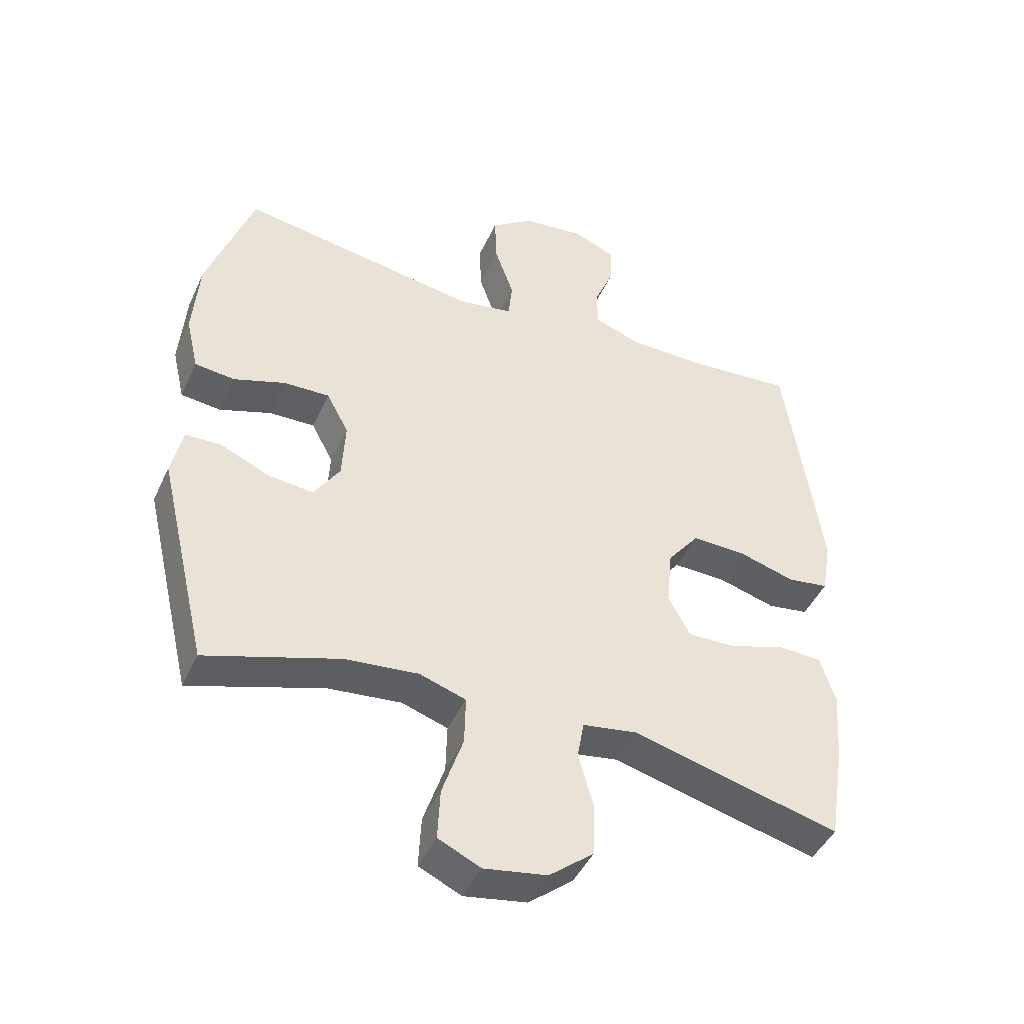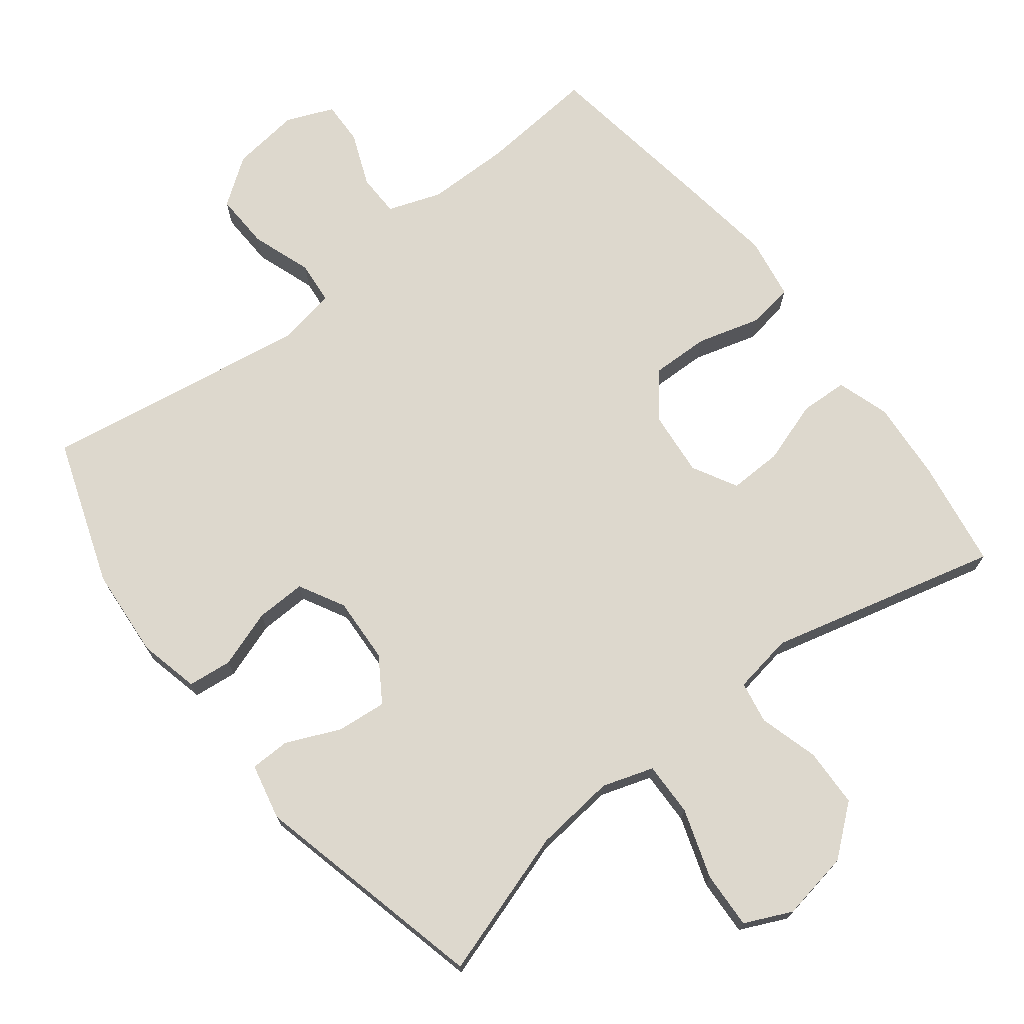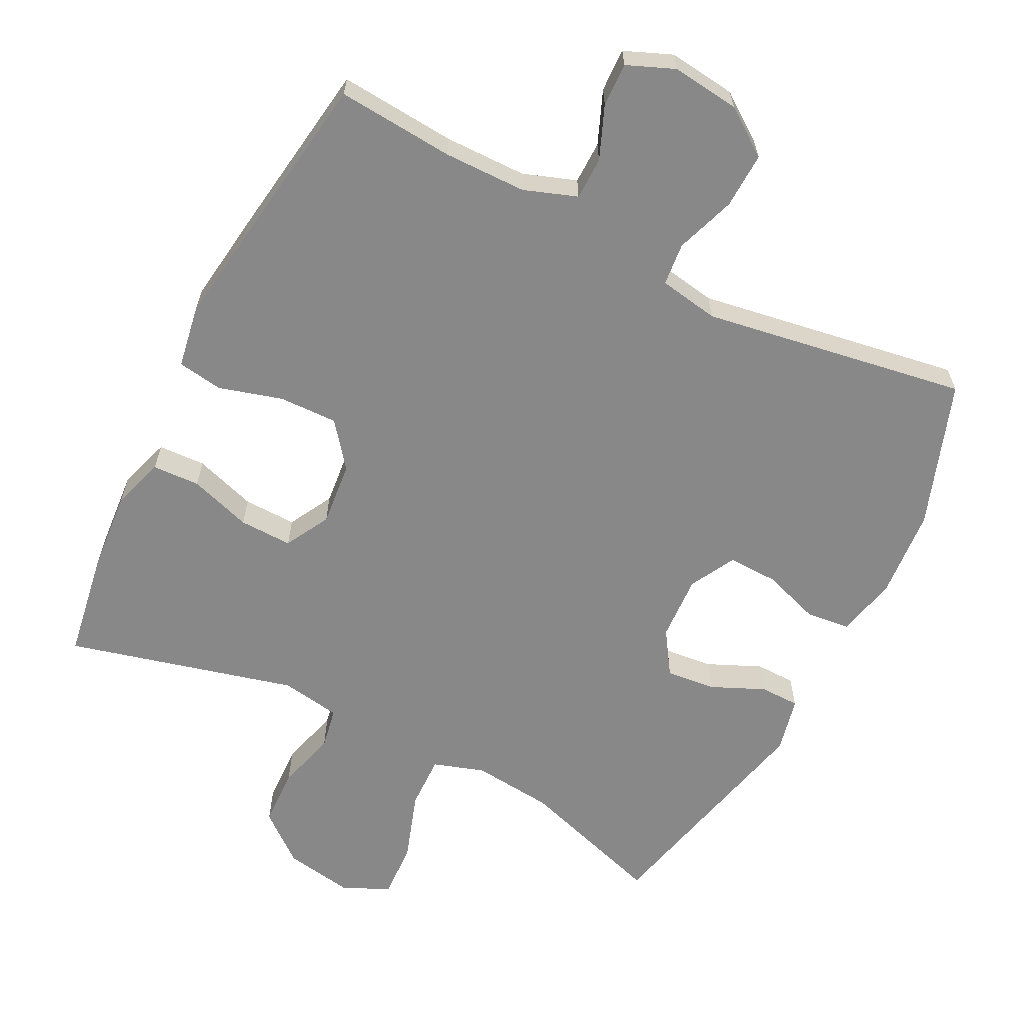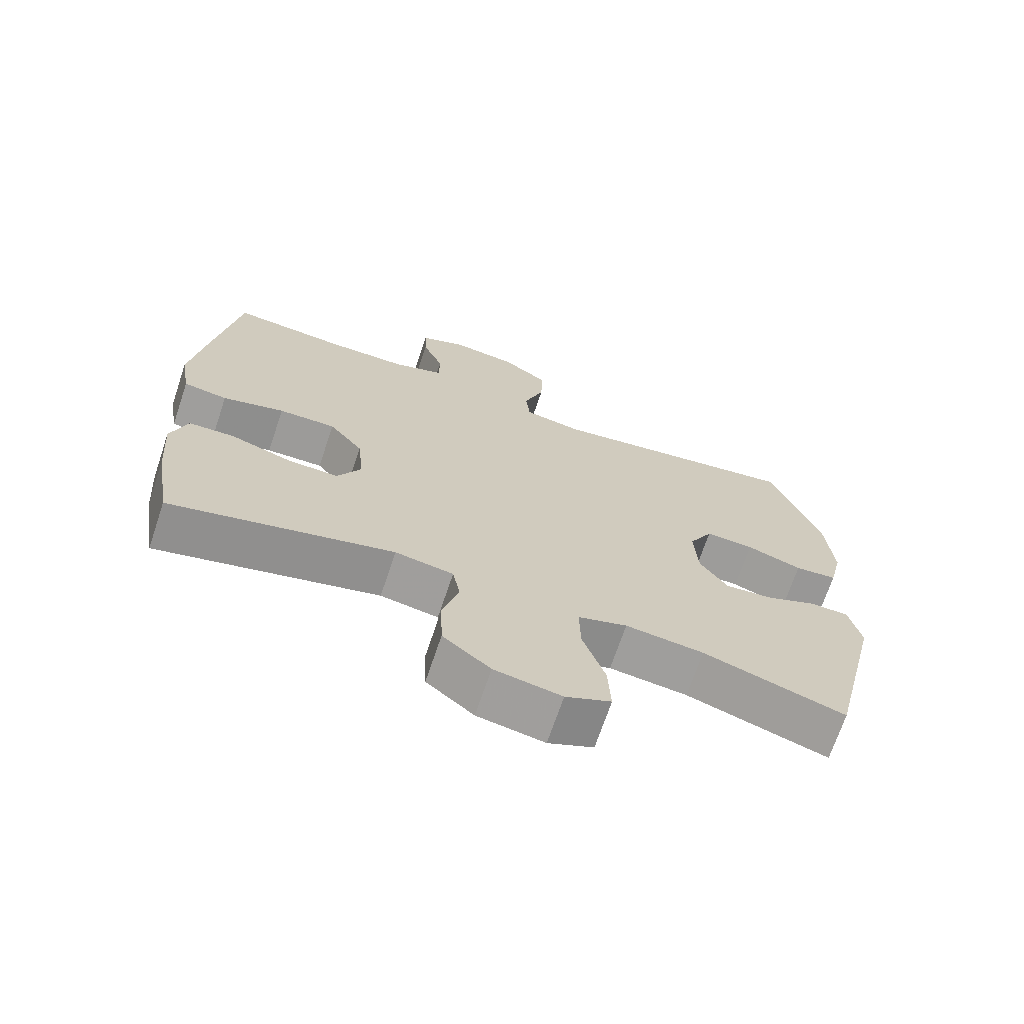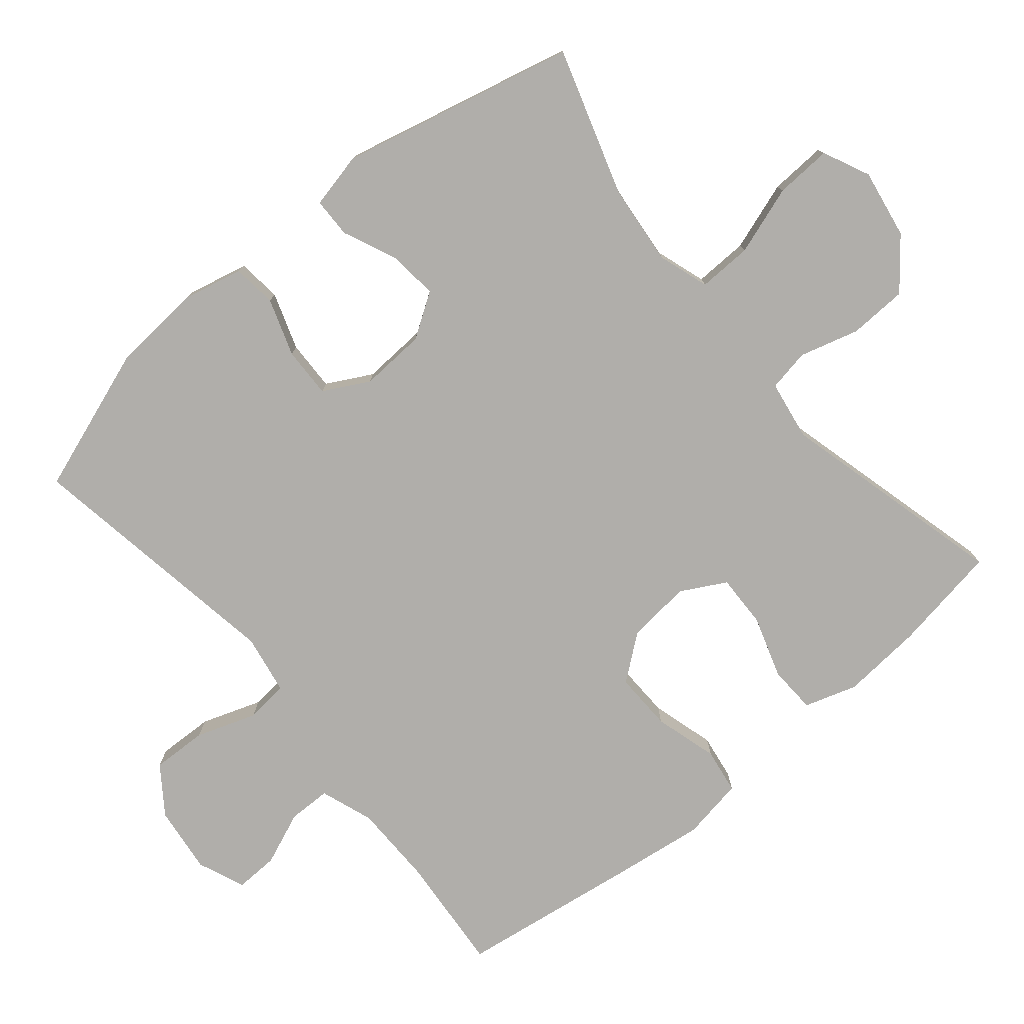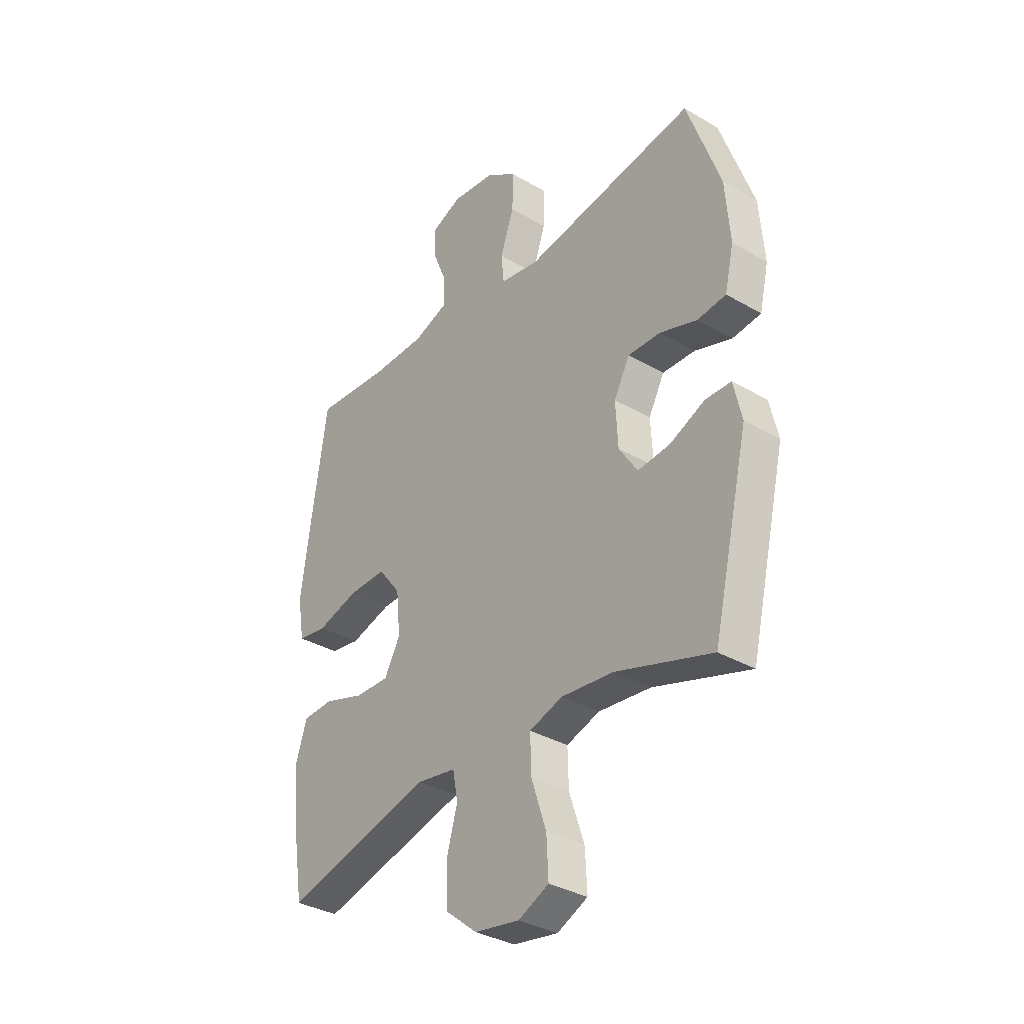
<metadata>
{"format":"obj","ext":"obj","renderer":"f3d","projection":"perspective","resolution":1024,"background":"white","views":[{"elev":-44.9,"azim":156.4,"up":"+Z"},{"elev":72.1,"azim":142.1,"up":"+Y"},{"elev":-62.7,"azim":-26.8,"up":"+Y"},{"elev":-70.0,"azim":-18.6,"up":"+Z"},{"elev":-77.7,"azim":129.9,"up":"+Y"},{"elev":-34.5,"azim":51.9,"up":"+Z"}]}
</metadata>
<code>
v -0.5 0.07 -0.5
v -0.525 0.07 -0.346
v -0.534 0.07 -0.23
v -0.51 0.07 -0.155
v -0.442 0.07 -0.152
v -0.353 0.07 -0.181
v -0.277 0.07 -0.183
v -0.242 0.07 -0.119
v -0.251 0.07 -0.027
v -0.301 0.07 0.037
v -0.385 0.07 0.035
v -0.476 0.07 0.009
v -0.541 0.07 0.019
v -0.556 0.07 0.108
v -0.538 0.07 0.24
v -0.5 0.07 0.5
v -0.332 0.07 0.486
v -0.214 0.07 0.487
v -0.138 0.07 0.514
v -0.137 0.07 0.575
v -0.168 0.07 0.651
v -0.17 0.07 0.713
v -0.102 0.07 0.741
v -0.005 0.07 0.729
v 0.062 0.07 0.681
v 0.059 0.07 0.601
v 0.029 0.07 0.515
v 0.035 0.07 0.454
v 0.121 0.07 0.439
v 0.5 0.07 0.5
v 0.573 0.07 0.291
v 0.583 0.07 0.162
v 0.563 0.07 0.076
v 0.5 0.07 0.069
v 0.418 0.07 0.097
v 0.346 0.07 0.099
v 0.311 0.07 0.034
v 0.316 0.07 -0.06
v 0.357 0.07 -0.123
v 0.428 0.07 -0.116
v 0.505 0.07 -0.082
v 0.562 0.07 -0.083
v 0.58 0.07 -0.163
v 0.5 0.07 -0.5
v 0.29 0.07 -0.433
v 0.174 0.07 -0.421
v 0.101 0.07 -0.445
v 0.103 0.07 -0.522
v 0.136 0.07 -0.621
v 0.14 0.07 -0.702
v 0.073 0.07 -0.733
v -0.026 0.07 -0.716
v -0.096 0.07 -0.659
v -0.099 0.07 -0.575
v -0.075 0.07 -0.49
v -0.086 0.07 -0.43
v -0.172 0.07 -0.416
v -0.5 0 -0.5
v -0.525 0 -0.346
v -0.534 0 -0.23
v -0.51 0 -0.155
v -0.442 0 -0.152
v -0.353 0 -0.181
v -0.277 0 -0.183
v -0.242 0 -0.119
v -0.251 0 -0.027
v -0.301 0 0.037
v -0.385 0 0.035
v -0.476 0 0.009
v -0.541 0 0.019
v -0.556 0 0.108
v -0.538 0 0.24
v -0.5 0 0.5
v -0.332 0 0.486
v -0.214 0 0.487
v -0.138 0 0.514
v -0.137 0 0.575
v -0.168 0 0.651
v -0.17 0 0.713
v -0.102 0 0.741
v -0.005 0 0.729
v 0.062 0 0.681
v 0.059 0 0.601
v 0.029 0 0.515
v 0.035 0 0.454
v 0.121 0 0.439
v 0.5 0 0.5
v 0.573 0 0.291
v 0.583 0 0.162
v 0.563 0 0.076
v 0.5 0 0.069
v 0.418 0 0.097
v 0.346 0 0.099
v 0.311 0 0.034
v 0.316 0 -0.06
v 0.357 0 -0.123
v 0.428 0 -0.116
v 0.505 0 -0.082
v 0.562 0 -0.083
v 0.58 0 -0.163
v 0.5 0 -0.5
v 0.29 0 -0.433
v 0.174 0 -0.421
v 0.101 0 -0.445
v 0.103 0 -0.522
v 0.136 0 -0.621
v 0.14 0 -0.702
v 0.073 0 -0.733
v -0.026 0 -0.716
v -0.096 0 -0.659
v -0.099 0 -0.575
v -0.075 0 -0.49
v -0.086 0 -0.43
v -0.172 0 -0.416
f 53 54 55
f 52 53 55
f 51 52 55
f 50 51 55
f 49 50 55
f 48 49 55
f 47 48 55 56
f 46 47 56 57
f 43 44 45
f 42 43 45
f 41 42 45
f 40 41 45
f 39 40 45 46
f 38 39 46 57
f 33 34 35
f 32 33 35
f 31 32 35
f 30 31 35
f 29 30 35
f 28 29 35 36
f 25 26 27
f 24 25 27
f 23 24 27
f 22 23 27
f 21 22 27
f 20 21 27
f 19 20 27 28
f 28 36 37
f 19 28 37
f 18 19 37
f 15 16 17
f 14 15 17
f 13 14 17
f 12 13 17
f 11 12 17
f 10 11 17 18
f 4 5 6
f 3 4 6
f 2 3 6
f 1 2 6
f 57 1 6
f 57 6 7
f 38 57 7 8
f 18 37 38
f 10 18 38
f 9 10 38
f 8 9 38
f 112 111 110
f 112 110 109
f 112 109 108
f 112 108 107
f 112 107 106
f 112 106 105
f 113 112 105 104
f 114 113 104 103
f 102 101 100
f 102 100 99
f 102 99 98
f 102 98 97
f 103 102 97 96
f 114 103 96 95
f 92 91 90
f 92 90 89
f 92 89 88
f 92 88 87
f 92 87 86
f 93 92 86 85
f 84 83 82
f 84 82 81
f 84 81 80
f 84 80 79
f 84 79 78
f 84 78 77
f 85 84 77 76
f 94 93 85
f 94 85 76
f 94 76 75
f 74 73 72
f 74 72 71
f 74 71 70
f 74 70 69
f 74 69 68
f 75 74 68 67
f 63 62 61
f 63 61 60
f 63 60 59
f 63 59 58
f 63 58 114
f 64 63 114
f 65 64 114 95
f 95 94 75
f 95 75 67
f 95 67 66
f 95 66 65
f 1 58 59 2
f 2 59 60 3
f 3 60 61 4
f 4 61 62 5
f 5 62 63 6
f 6 63 64 7
f 7 64 65 8
f 8 65 66 9
f 9 66 67 10
f 10 67 68 11
f 11 68 69 12
f 12 69 70 13
f 13 70 71 14
f 14 71 72 15
f 15 72 73 16
f 16 73 74 17
f 17 74 75 18
f 18 75 76 19
f 19 76 77 20
f 20 77 78 21
f 21 78 79 22
f 22 79 80 23
f 23 80 81 24
f 24 81 82 25
f 25 82 83 26
f 26 83 84 27
f 27 84 85 28
f 28 85 86 29
f 29 86 87 30
f 30 87 88 31
f 31 88 89 32
f 32 89 90 33
f 33 90 91 34
f 34 91 92 35
f 35 92 93 36
f 36 93 94 37
f 37 94 95 38
f 38 95 96 39
f 39 96 97 40
f 40 97 98 41
f 41 98 99 42
f 42 99 100 43
f 43 100 101 44
f 44 101 102 45
f 45 102 103 46
f 46 103 104 47
f 47 104 105 48
f 48 105 106 49
f 49 106 107 50
f 50 107 108 51
f 51 108 109 52
f 52 109 110 53
f 53 110 111 54
f 54 111 112 55
f 55 112 113 56
f 56 113 114 57
f 57 114 58 1

</code>
